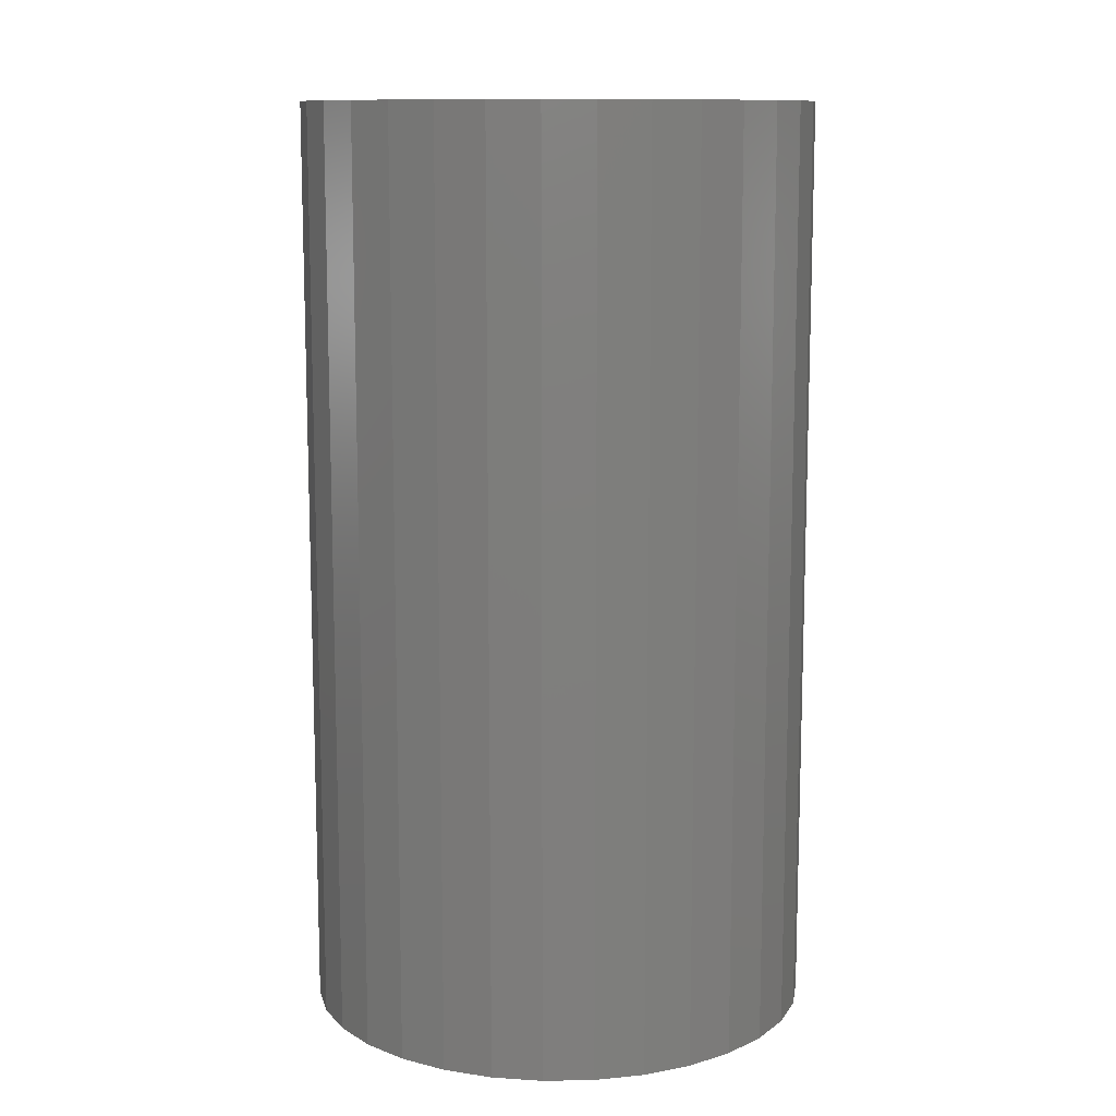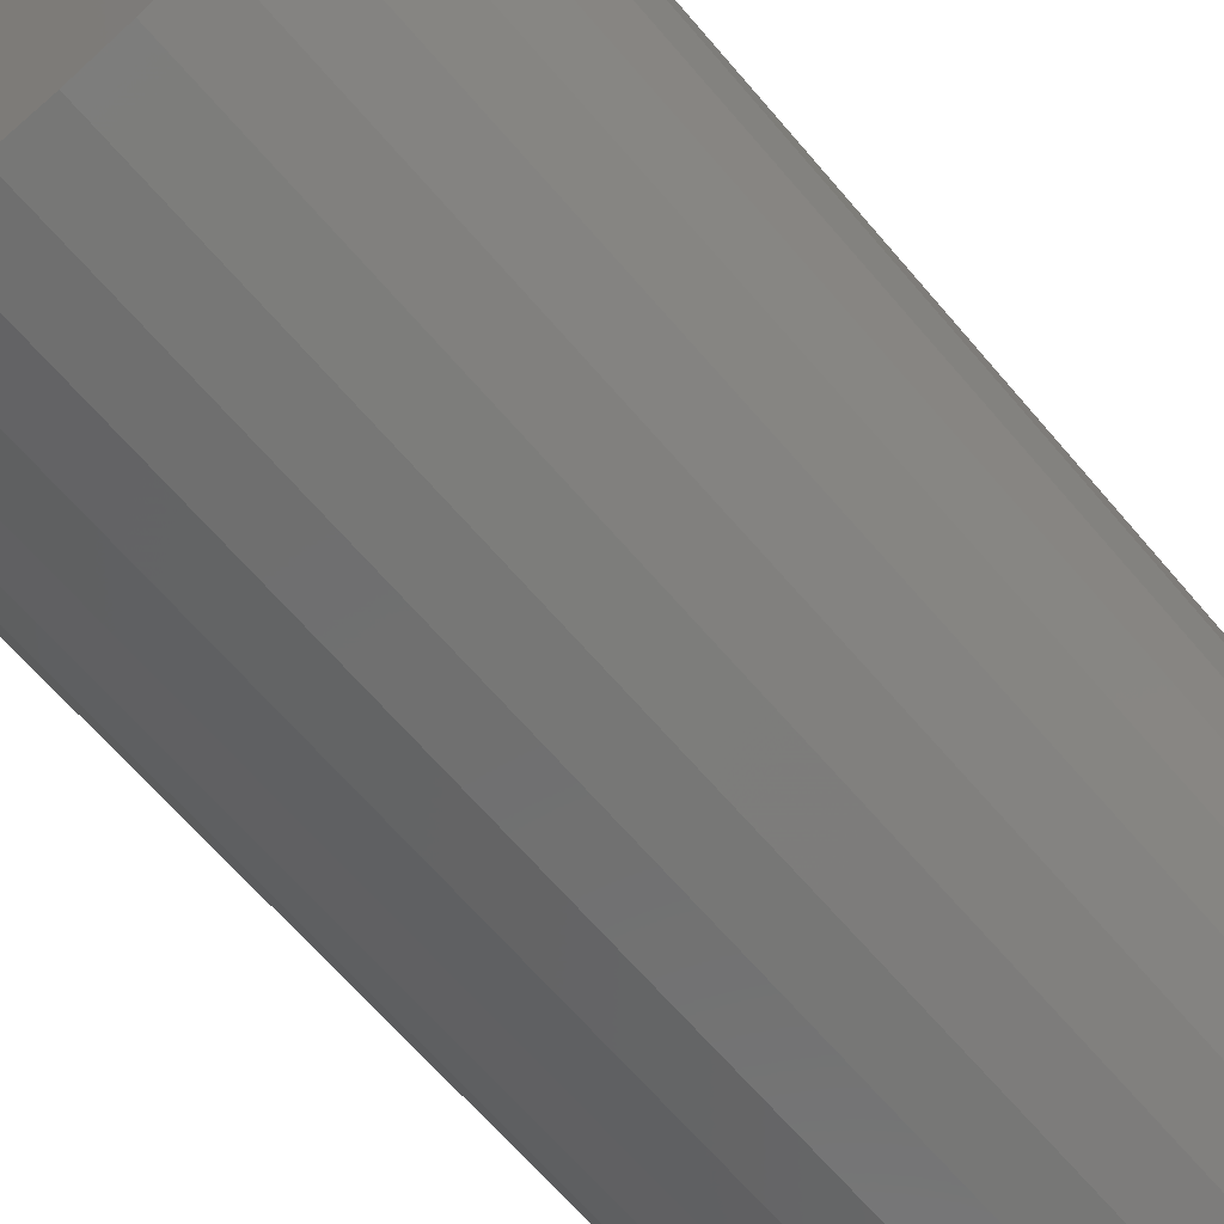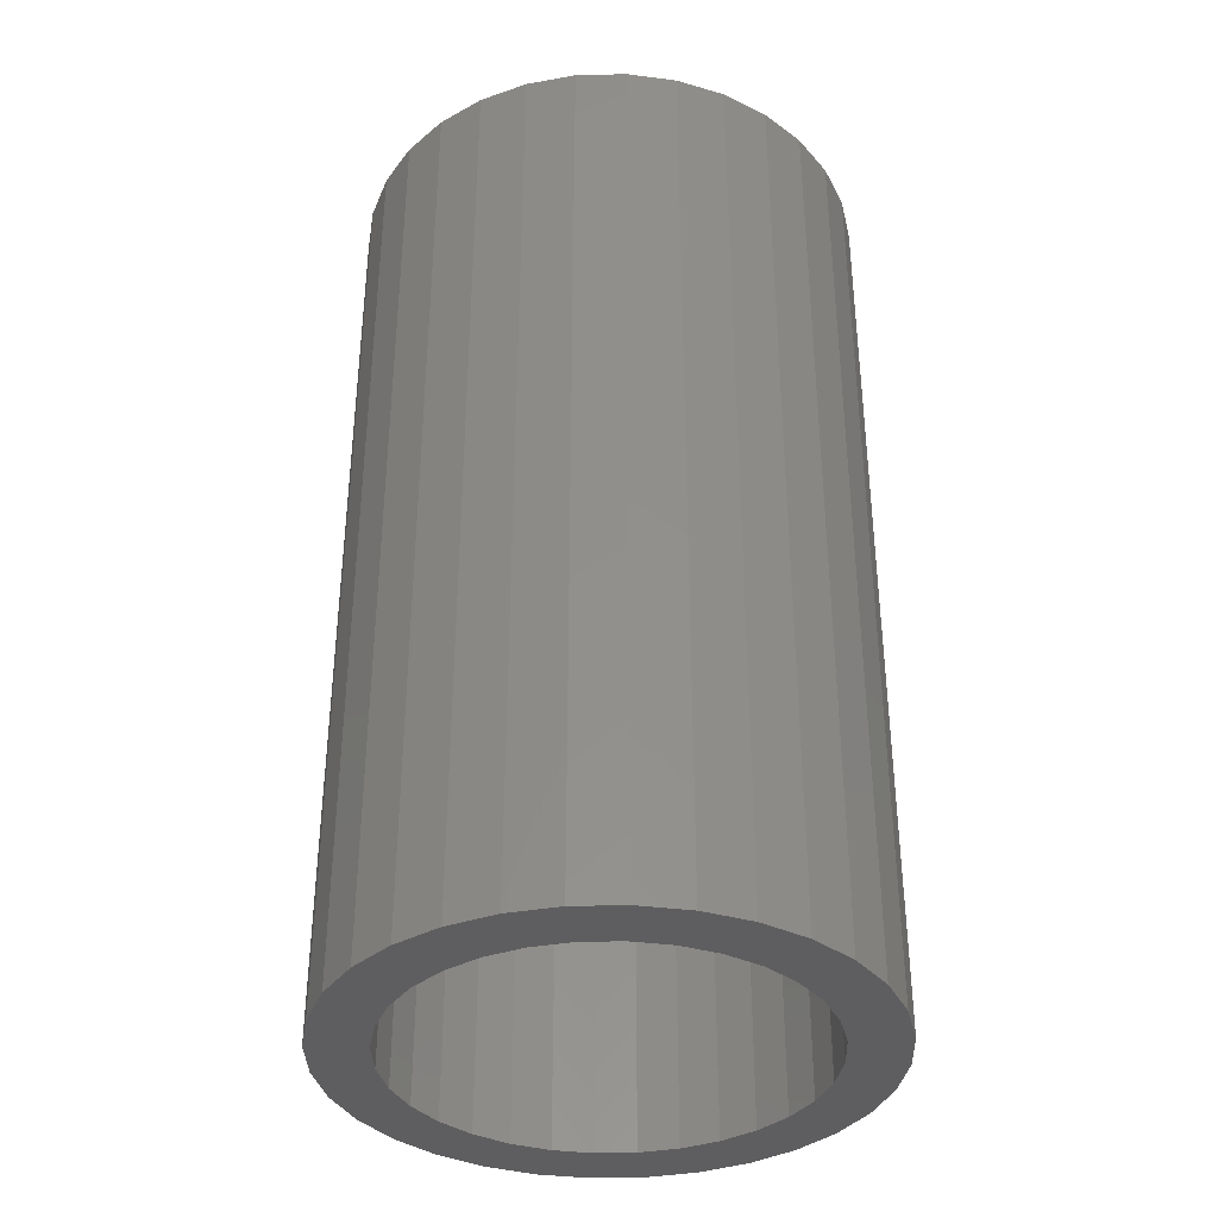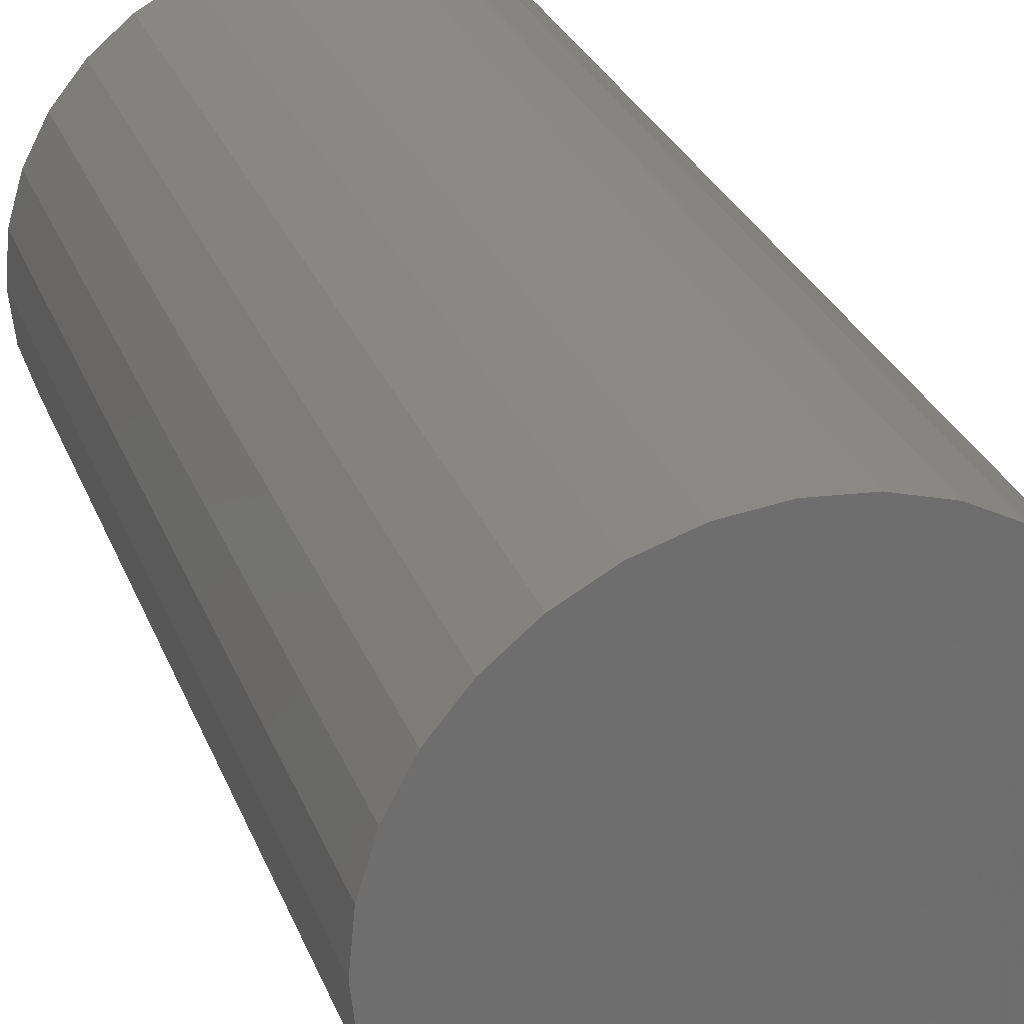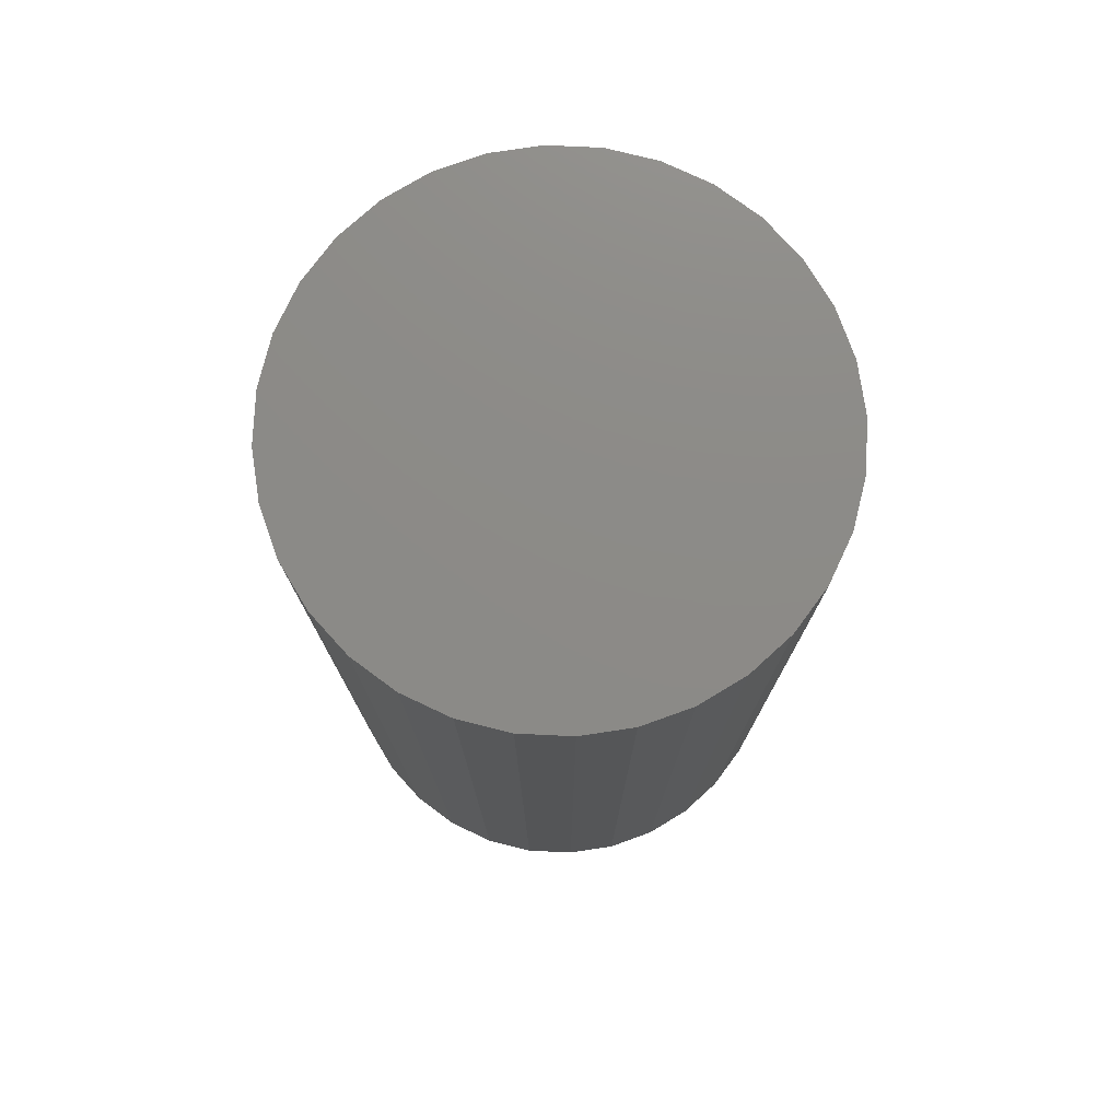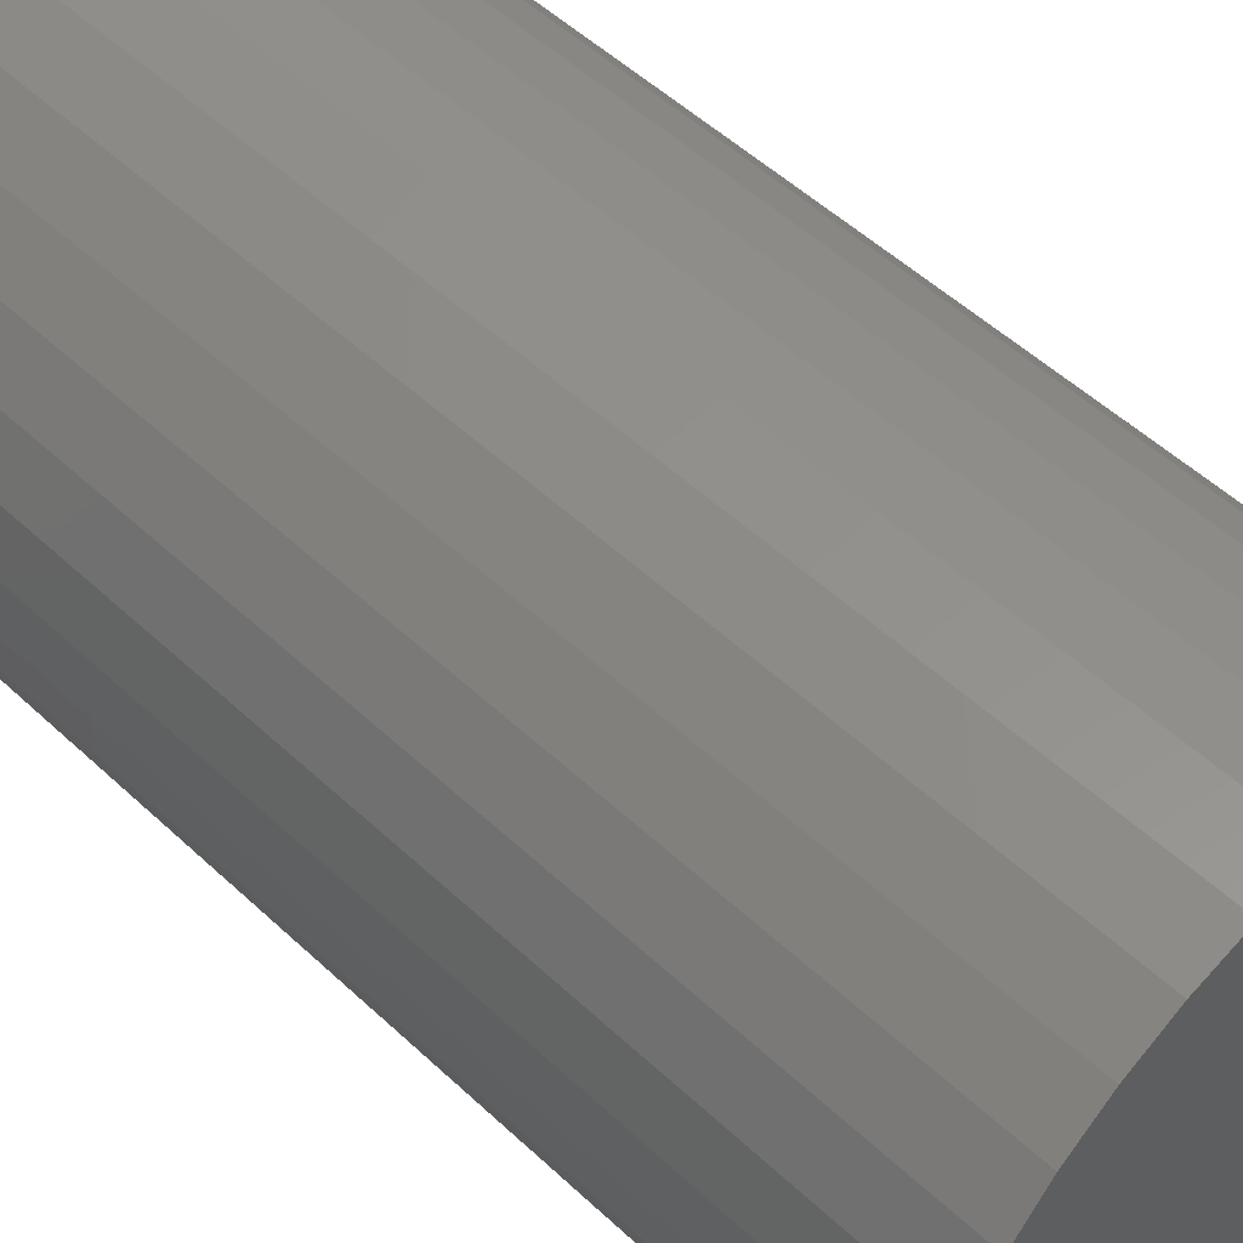
<metadata>
{"format":"stl","ext":"stl","renderer":"f3d","projection":"perspective","resolution":1024,"background":"white","views":[{"elev":11.3,"azim":-52.9,"up":"+Z"},{"elev":-65.7,"azim":40.4,"up":"+Y"},{"elev":-36.4,"azim":74.9,"up":"+Z"},{"elev":29.4,"azim":-19.1,"up":"+Y"},{"elev":76.7,"azim":109.6,"up":"+Z"},{"elev":52.7,"azim":-45.0,"up":"+Y"}]}
</metadata>
<code>
# stl→obj: 128 verts, 252 faces
v -0.2326 -0.3541 -0.75
v -0.2972 -0.3011 -0.75
v -0.1231 -0.3068 -0.75
v -0.06084 -0.3257 -0.75
v 0.003947 -0.3321 -0.75
v -0.159 -0.3934 -0.75
v 0.003947 0.3321 -0.75
v -0.06084 0.3257 -0.75
v -0.2326 0.3541 -0.75
v -0.159 0.3934 -0.75
v -0.07913 0.4176 -0.75
v 0.003947 0.4258 -0.75
v 0.08702 0.4176 -0.75
v 0.1669 0.3934 -0.75
v 0.2405 0.3541 -0.75
v 0.06873 0.3257 -0.75
v 0.06873 -0.3257 -0.75
v 0.2405 -0.3541 -0.75
v 0.1669 -0.3934 -0.75
v 0.08702 -0.4176 -0.75
v 0.003947 -0.4258 -0.75
v -0.07913 -0.4176 -0.75
v -0.2309 0.2348 -0.75
v -0.3501 0.2366 -0.75
v -0.1805 0.2761 -0.75
v -0.2972 0.3011 -0.75
v -0.1231 0.3068 -0.75
v -0.3217 0.06478 -0.75
v -0.4137 0.08307 -0.75
v -0.3028 0.1271 -0.75
v -0.3895 0.163 -0.75
v -0.2722 0.1845 -0.75
v -0.2722 -0.1845 -0.75
v -0.3895 -0.163 -0.75
v -0.3028 -0.1271 -0.75
v -0.4137 -0.08307 -0.75
v -0.3217 -0.06478 -0.75
v -0.4219 -1.37e-16 -0.75
v -0.3281 4.067e-17 -0.75
v -0.1805 -0.2761 -0.75
v -0.3501 -0.2366 -0.75
v -0.2309 -0.2348 -0.75
v 0.2388 0.2348 -0.75
v 0.1884 0.2761 -0.75
v 0.358 0.2366 -0.75
v 0.131 0.3068 -0.75
v 0.305 0.3011 -0.75
v 0.3296 0.06478 -0.75
v 0.3107 0.1271 -0.75
v 0.4216 0.08307 -0.75
v 0.2801 0.1845 -0.75
v 0.3974 0.163 -0.75
v 0.2801 -0.1845 -0.75
v 0.3107 -0.1271 -0.75
v 0.3974 -0.163 -0.75
v 0.3296 -0.06478 -0.75
v 0.4216 -0.08307 -0.75
v 0.336 0 -0.75
v 0.4298 -1.043e-16 -0.75
v 0.131 -0.3068 -0.75
v 0.1884 -0.2761 -0.75
v 0.305 -0.3011 -0.75
v 0.2388 -0.2348 -0.75
v 0.358 -0.2366 -0.75
v 0.06873 -0.3257 0.7031
v 0.131 -0.3068 0.7031
v 0.1884 -0.2761 0.7031
v 0.2388 -0.2348 0.7031
v 0.2801 -0.1845 0.7031
v 0.3107 -0.1271 0.7031
v 0.3296 -0.06478 0.7031
v 0.336 0 0.7031
v 0.003947 -0.3321 0.7031
v -0.06084 -0.3257 0.7031
v -0.1231 -0.3068 0.7031
v -0.1805 -0.2761 0.7031
v -0.2309 -0.2348 0.7031
v -0.2722 -0.1845 0.7031
v -0.3028 -0.1271 0.7031
v -0.3217 -0.06478 0.7031
v -0.3281 4.067e-17 0.7031
v -0.06084 0.3257 0.7031
v -0.1231 0.3068 0.7031
v -0.1805 0.2761 0.7031
v -0.2309 0.2348 0.7031
v -0.2722 0.1845 0.7031
v -0.3028 0.1271 0.7031
v -0.3217 0.06478 0.7031
v 0.003947 0.3321 0.7031
v 0.06873 0.3257 0.7031
v 0.131 0.3068 0.7031
v 0.1884 0.2761 0.7031
v 0.2388 0.2348 0.7031
v 0.2801 0.1845 0.7031
v 0.3107 0.1271 0.7031
v 0.3296 0.06478 0.7031
v 0.4298 0 0.7969
v 0.4216 -0.08307 0.7969
v 0.3974 -0.163 0.7969
v 0.358 -0.2366 0.7969
v 0.305 -0.3011 0.7969
v 0.2405 -0.3541 0.7969
v 0.1669 -0.3934 0.7969
v 0.08702 -0.4176 0.7969
v 0.003947 -0.4258 0.7969
v -0.07913 -0.4176 0.7969
v -0.159 -0.3934 0.7969
v -0.2326 -0.3541 0.7969
v -0.2972 -0.3011 0.7969
v -0.3501 -0.2366 0.7969
v -0.3895 -0.163 0.7969
v -0.4137 -0.08307 0.7969
v -0.4219 5.215e-17 0.7969
v -0.4137 0.08307 0.7969
v -0.3895 0.163 0.7969
v -0.3501 0.2366 0.7969
v -0.2972 0.3011 0.7969
v -0.2326 0.3541 0.7969
v -0.159 0.3934 0.7969
v -0.07913 0.4176 0.7969
v 0.003947 0.4258 0.7969
v 0.08702 0.4176 0.7969
v 0.1669 0.3934 0.7969
v 0.2405 0.3541 0.7969
v 0.305 0.3011 0.7969
v 0.358 0.2366 0.7969
v 0.3974 0.163 0.7969
v 0.4216 0.08307 0.7969
f 1 2 3
f 1 3 4
f 1 4 5
f 1 5 6
f 7 8 9
f 7 9 10
f 7 10 11
f 7 11 12
f 7 12 13
f 7 13 14
f 7 14 15
f 7 15 16
f 5 17 18
f 5 18 19
f 5 19 20
f 5 20 21
f 5 21 22
f 5 22 6
f 23 24 25
f 25 24 26
f 25 26 27
f 27 26 9
f 27 9 8
f 28 29 30
f 30 29 31
f 30 31 32
f 32 31 24
f 32 24 23
f 33 34 35
f 35 34 36
f 35 36 37
f 37 36 38
f 37 38 39
f 39 38 29
f 39 29 28
f 3 2 40
f 40 2 41
f 40 41 42
f 42 41 34
f 42 34 33
f 43 44 45
f 45 44 46
f 45 46 47
f 47 46 16
f 47 16 15
f 48 49 50
f 50 49 51
f 50 51 52
f 52 51 43
f 52 43 45
f 53 54 55
f 55 54 56
f 55 56 57
f 57 56 58
f 57 58 59
f 59 58 48
f 59 48 50
f 60 61 62
f 62 61 63
f 62 63 64
f 64 63 53
f 64 53 55
f 60 62 17
f 17 62 18
f 5 65 17
f 17 65 66
f 17 66 60
f 60 66 67
f 60 67 61
f 61 67 68
f 61 68 63
f 63 68 69
f 63 69 53
f 53 69 70
f 53 70 54
f 54 70 71
f 54 71 56
f 56 71 72
f 56 72 58
f 65 5 73
f 73 5 4
f 73 4 74
f 74 4 3
f 74 3 75
f 75 3 40
f 75 40 76
f 76 40 42
f 76 42 77
f 77 42 33
f 77 33 78
f 78 33 35
f 78 35 79
f 79 35 37
f 79 37 80
f 80 37 39
f 80 39 81
f 7 82 8
f 8 82 83
f 8 83 27
f 27 83 84
f 27 84 25
f 25 84 85
f 25 85 23
f 23 85 86
f 23 86 32
f 32 86 87
f 32 87 30
f 30 87 88
f 30 88 28
f 28 88 81
f 28 81 39
f 82 7 89
f 89 7 16
f 89 16 90
f 90 16 46
f 90 46 91
f 91 46 44
f 91 44 92
f 92 44 43
f 92 43 93
f 93 43 51
f 93 51 94
f 94 51 49
f 94 49 95
f 95 49 48
f 95 48 96
f 96 48 58
f 96 58 72
f 59 97 57
f 57 97 98
f 57 98 55
f 55 98 99
f 55 99 64
f 64 99 100
f 64 100 62
f 62 100 101
f 62 101 18
f 18 101 102
f 18 102 19
f 19 102 103
f 19 103 20
f 20 103 104
f 20 104 21
f 21 104 105
f 21 105 22
f 22 105 106
f 22 106 6
f 6 106 107
f 6 107 1
f 1 107 108
f 1 108 2
f 2 108 109
f 2 109 41
f 41 109 110
f 41 110 34
f 34 110 111
f 34 111 36
f 36 111 112
f 36 112 38
f 38 112 113
f 38 113 29
f 29 113 114
f 29 114 31
f 31 114 115
f 31 115 24
f 24 115 116
f 24 116 26
f 26 116 117
f 26 117 9
f 9 117 118
f 9 118 10
f 10 118 119
f 10 119 11
f 11 119 120
f 11 120 12
f 12 120 121
f 12 121 13
f 13 121 122
f 13 122 14
f 14 122 123
f 14 123 15
f 15 123 124
f 15 124 47
f 47 124 125
f 47 125 45
f 45 125 126
f 45 126 52
f 52 126 127
f 52 127 50
f 50 127 128
f 50 128 59
f 59 128 97
f 120 122 121
f 122 120 123
f 123 120 119
f 123 119 124
f 124 119 118
f 124 118 125
f 125 118 117
f 125 117 126
f 126 117 116
f 126 116 127
f 127 116 115
f 127 115 128
f 128 115 114
f 128 114 97
f 97 114 113
f 97 113 98
f 98 113 112
f 98 112 99
f 99 112 111
f 99 111 100
f 100 111 110
f 100 110 101
f 101 110 109
f 101 109 102
f 102 109 108
f 102 108 103
f 103 108 107
f 103 107 104
f 104 107 106
f 104 106 105
f 89 90 82
f 73 74 65
f 65 74 75
f 65 75 66
f 66 75 76
f 66 76 67
f 67 76 77
f 67 77 68
f 68 77 78
f 68 78 69
f 69 78 79
f 69 79 70
f 70 79 80
f 70 80 71
f 71 80 81
f 71 81 72
f 72 81 88
f 72 88 96
f 96 88 87
f 96 87 95
f 95 87 86
f 95 86 94
f 94 86 85
f 94 85 93
f 93 85 84
f 93 84 92
f 92 84 83
f 92 83 91
f 91 83 82
f 91 82 90

</code>
